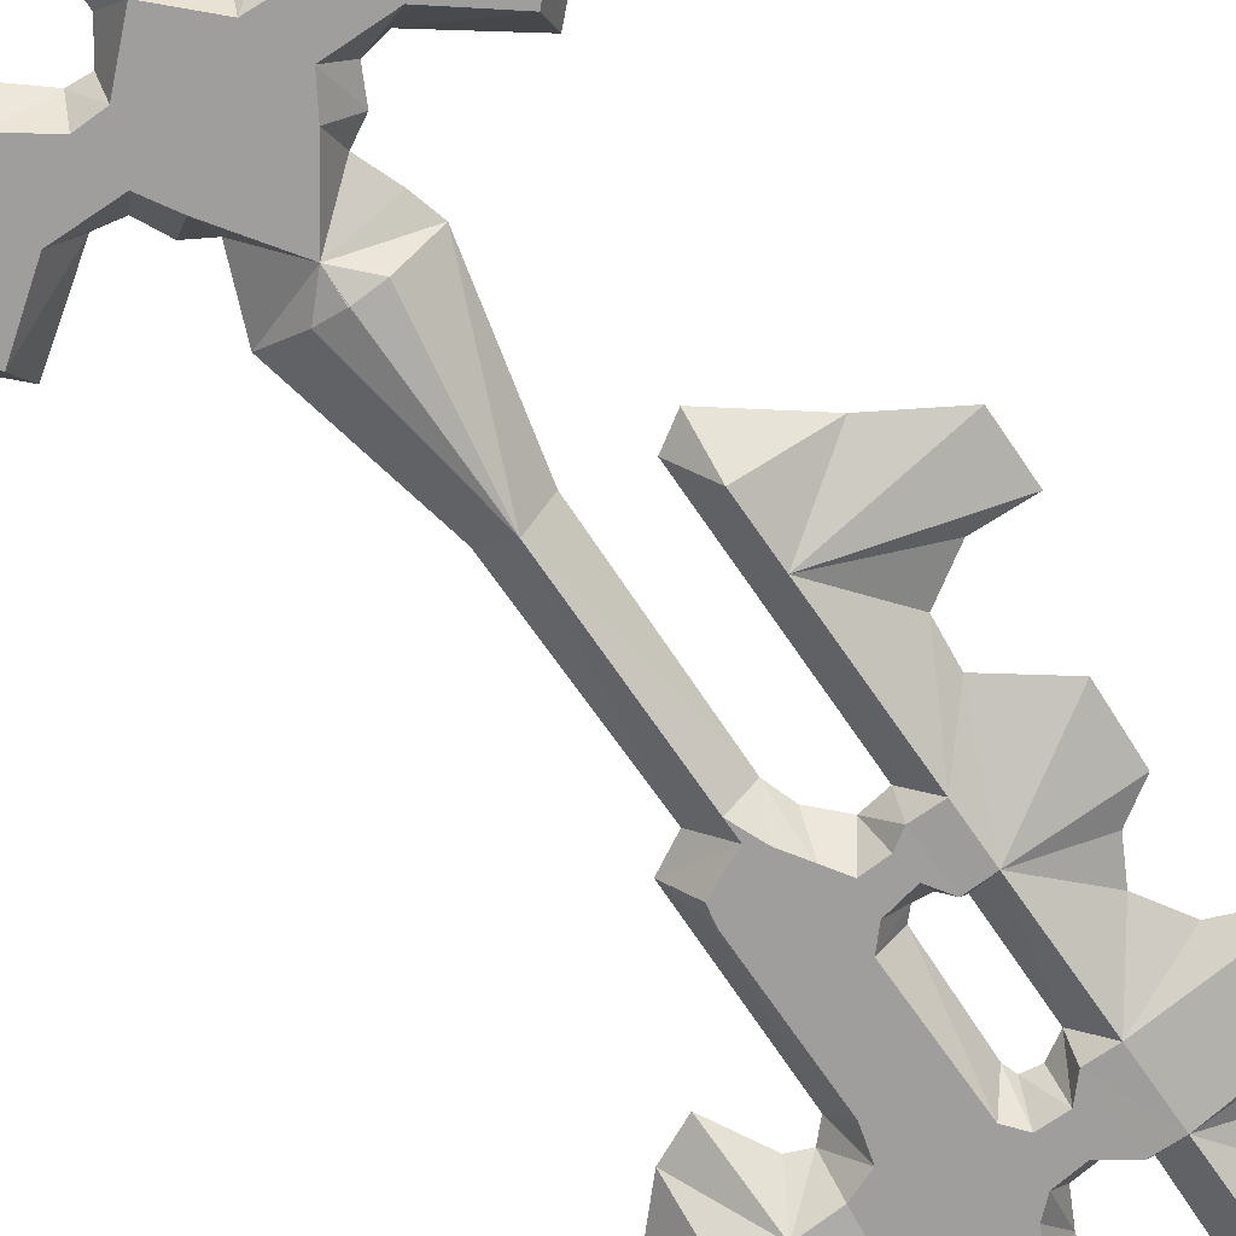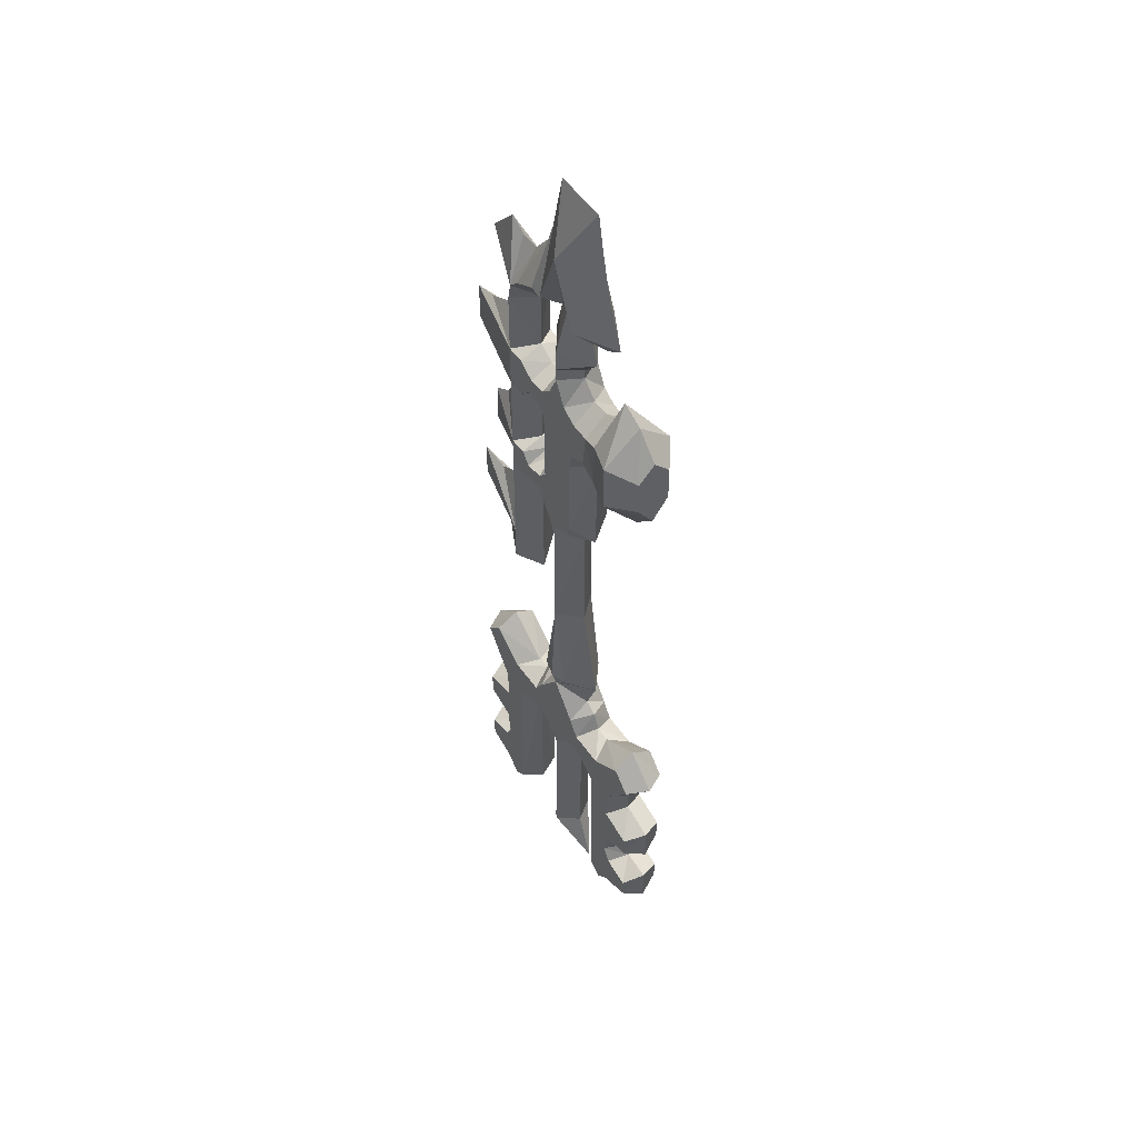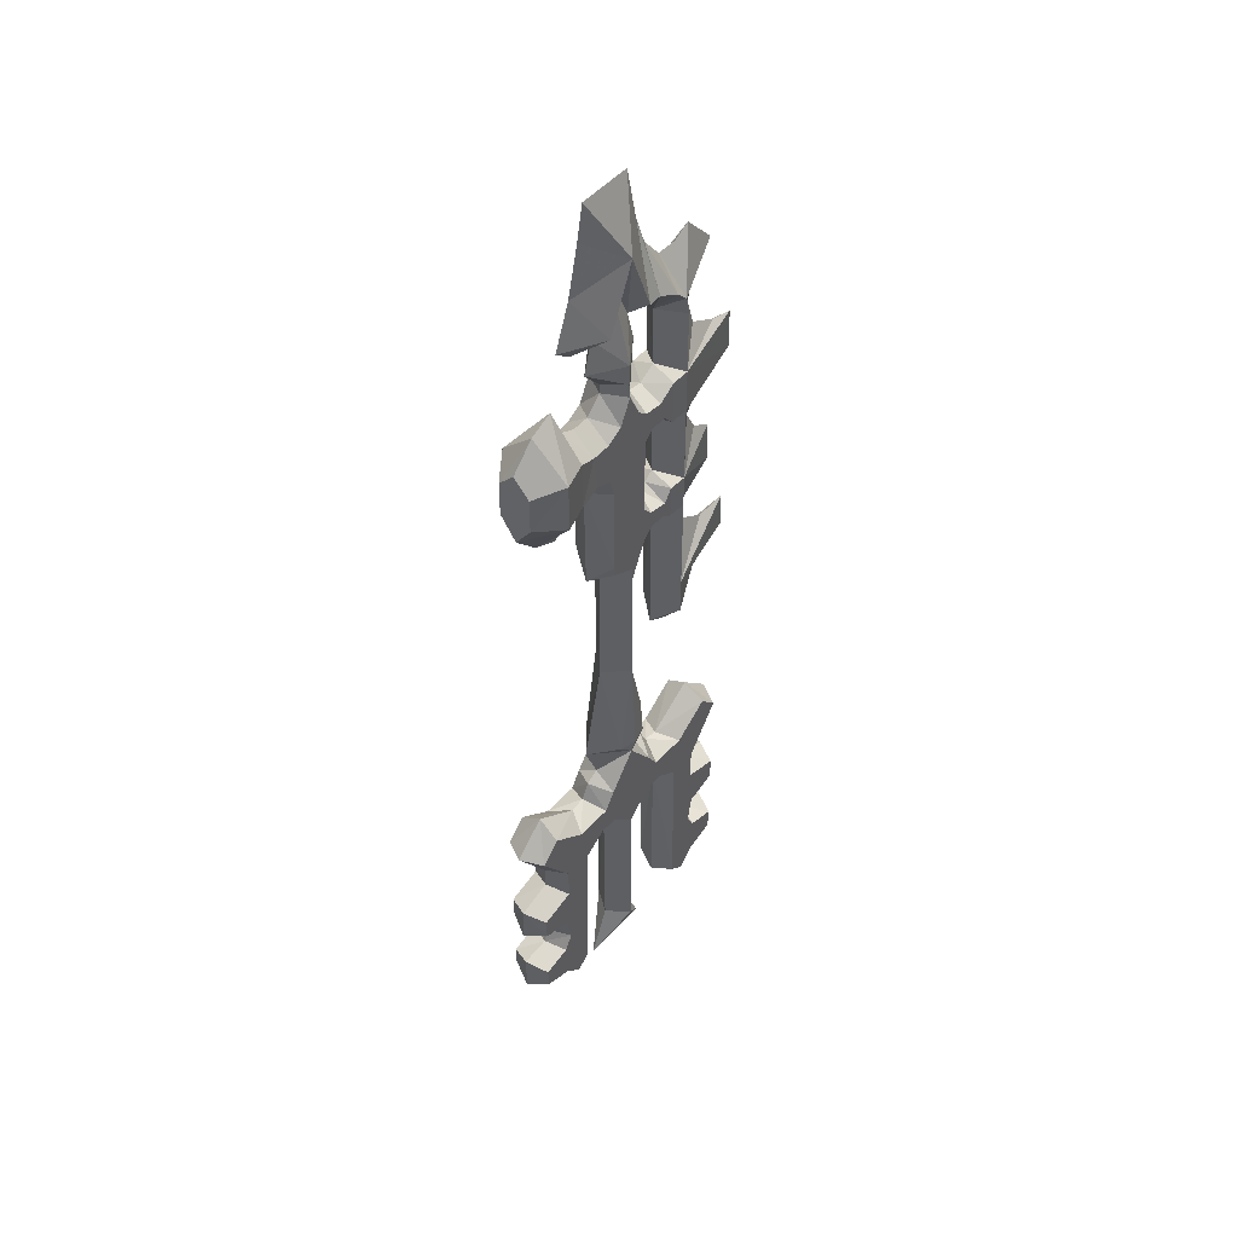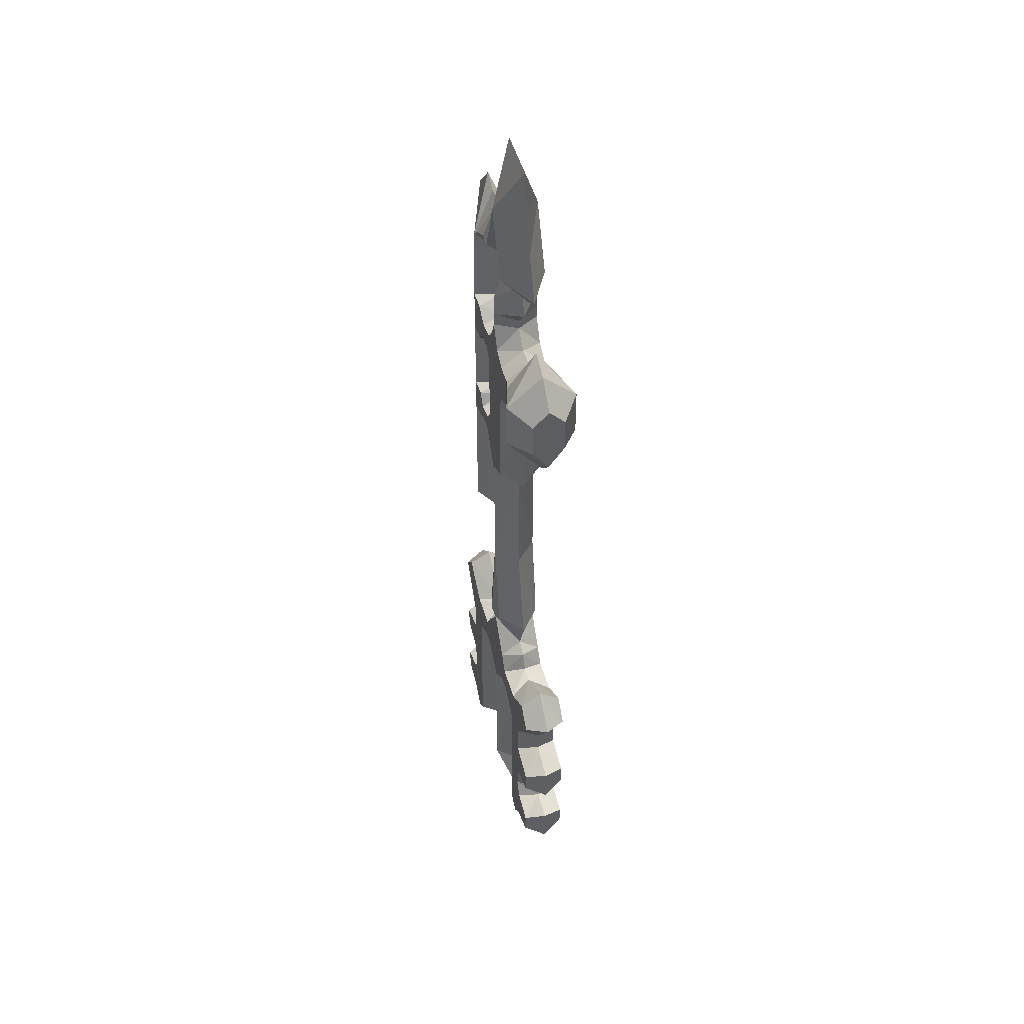
<metadata>
{"format":"obj","ext":"obj","renderer":"f3d","projection":"perspective","resolution":1024,"background":"white","views":[{"elev":-71.0,"azim":34.4,"up":"+Z"},{"elev":51.9,"azim":-124.1,"up":"+Y"},{"elev":48.4,"azim":-50.3,"up":"+Y"},{"elev":48.3,"azim":-105.7,"up":"+Y"}]}
</metadata>
<code>
v -7.961 85.41 0
v -3.344 85.46 2.5
v -0.3346 92.75 2.5
v -0.5661 89.81 8e-06
v -3.098 83.84 8e-06
v -4.123 80.23 8e-06
v -6.86 66.11 9e-06
v -5.538 66.65 8e-06
v -4.468 65.53 8e-06
v -4.317 52.9 8e-06
v -2.162 51.7 8e-06
v -2.349 36.95 8e-06
v -4.857 25.37 8e-06
v -16.29 17.99 8e-06
v -12.19 11.63 8e-06
v -12.19 8.879 8e-06
v -16.04 7.384 8e-06
v -16.19 2.996 8e-06
v -12.77 1.983 8e-06
v -12.04 -0.4764 8e-06
v -12.72 -2.02 8e-06
v -16.09 -2.454 8e-06
v -16.09 -7.228 8e-06
v -13.2 -7.903 8e-06
v -9.438 -11.33 8e-06
v -7.075 -8.964 8e-06
v -7.027 10.52 8e-06
v -4.664 12.5 8e-06
v -3.265 12.59 8e-06
v 7.922 36.8 8e-06
v 8.019 81.09 2.5
v 7.585 83.16 2.5
v 6.283 84.47 2.5
v 3.679 85.96 2.5
v 2.232 85.91 2.5
v 2.039 83.69 8e-06
v 2.907 80.32 8e-06
v 1.075 77.91 8e-06
v 13.24 40.81 8e-06
v 17.95 43.59 8e-06
v 17.9 47.93 8e-06
v 14.27 47.81 8e-06
v 11.32 49.69 8e-06
v 11.04 52.59 8e-06
v 15.17 55.62 8e-06
v 14.96 60.44 8e-06
v 12.63 61.95 8e-06
v 11.38 64.32 8e-06
v 13.16 67.1 8e-06
v 17.9 68.99 8e-06
v 17.86 73.65 8e-06
v 15.12 74.38 8e-06
v 11.89 76.14 8e-06
v 11 79.29 8e-06
v 11.69 82.68 8e-06
v 14.18 85.09 8e-06
v 10.71 88.9 8e-06
v 8.787 87.83 8e-06
v 6.457 87.87 8e-06
v 4.372 90.49 8e-06
v 3.186 93.8 8e-06
v 1.918 99.94 8e-06
v -4.051 99.81 8e-06
v -4.787 95.89 8e-06
v -6.095 90.37 8e-06
v -6.028 83.9 8e-06
v 3.944 83.55 8e-06
v 5.759 81.76 8e-06
v 5.912 74.94 8e-06
v 5.937 73.81 2.5
v 5.912 68.83 2.5
v 5.886 67.91 8e-06
v 5.937 60.75 8e-06
v 5.963 59.76 2.5
v 5.912 55.9 2.5
v 5.963 55 8e-06
v 6.002 38.05 8e-06
v -14.11 75.02 0
v -14.19 66.51 0
v -8.888 62.38 0
v -8.888 79.15 0
v -8.16 73.95 3.083
v -2.88 55.31 2.5
v -2.89 65.64 2.5
v -3.462 67.77 2.5
v -5.343 68.51 2.5
v -8.16 68.45 3.083
v -7.439 75.62 0
v -5.792 72.64 2.5
v -3.707 72.72 2.5
v -1.908 73.78 2.5
v -0.559 76.6 2.5
v 0.7493 73.78 2.5
v 1.894 72.76 2.5
v 4.02 72.51 2.5
v 4.674 70.18 2.5
v 2.753 70.18 2.5
v 1.771 69 2.5
v 1.69 60 2.5
v 2.794 58.77 2.5
v 5.001 58.32 2.5
v 4.388 68.83 8e-06
v 3.202 68.63 8e-06
v 2.916 67.77 8e-06
v 3.121 60.45 8e-06
v 3.775 59.76 8e-06
v 4.838 59.88 8e-06
v -5.752 74.82 0
v -3.789 74.86 8e-06
v -2.031 76.7 8e-06
v -2.031 77.81 8e-06
v 1.002 76.82 8e-06
v 1.273 75.98 8e-06
v 2.279 74 8e-06
v 3.988 73.8 8e-06
v 1.717 51.7 8e-06
v 1.904 36.95 8e-06
v 4.634 25.37 8e-06
v -1.812 25.39 2.5
v 1.922 25.41 2.5
v -3.08 20.85 8e-06
v -4.634 19.95 8e-06
v -5.574 18.07 8e-06
v -7.25 17.74 8e-06
v -12.61 21.67 8e-06
v -14.94 17.66 2.5
v -12.77 20.03 2.5
v -8.64 16.85 2.5
v -4.429 16.85 2.5
v -3.039 13.66 2.5
v -5.002 13.74 2.5
v -7.823 11.69 2.5
v -8.035 -7.973 2.5
v -9.712 -9.363 2.5
v -15.03 -6.051 2.5
v -11.51 -7.359 2.5
v -15.07 -3.475 2.5
v -11.84 -2.535 2.5
v -11.39 2.699 2.5
v -14.95 3.925 2.5
v -14.99 6.706 2.5
v -11.02 7.932 2.5
v -11.02 11.94 2.5
v -3.162 18.93 2.5
v -4.09 -14.38 8e-06
v -1.8 -8.233 8e-06
v -1.931 10.67 8e-06
v 0 10.67 2.5
v 0 -8.102 2.5
v 0 -14.38 8e-06
v 4.791 56.63 2.5
v 2.992 56.71 2.5
v 1.929 55.73 2.5
v 0.9072 53.61 2.5
v 0 52.87 2.5
v -2.65 54.14 2.5
v -10.86 -0.6539 2.5
v 7.948 39.91 2.583
v 7.977 55.87 2.549
v 7.983 59.68 2.542
v 7.999 68.82 2.524
v 8.007 73.85 2.514
v 7.956 44.36 2.574
v 0 51.46 2.5
v 2.362 53.55 0
v 4.073 55.28 0
v -14.16 69.07 1.85
v -14.13 73.08 1.85
v -0.00115 37.12 2.5
v -4.052 23.33 8e-06
v 0 23.41 2.5
v 0.03227 25.41 3
v 16.29 17.99 8e-06
v 12.19 11.63 8e-06
v 12.19 8.879 8e-06
v 16.04 7.384 8e-06
v 16.19 2.996 8e-06
v 12.77 1.983 8e-06
v 12.04 -0.4764 8e-06
v 12.72 -2.02 8e-06
v 16.09 -2.454 8e-06
v 16.09 -7.228 8e-06
v 13.2 -7.903 8e-06
v 9.438 -11.33 8e-06
v 7.075 -8.964 8e-06
v 7.027 10.52 8e-06
v 4.664 12.5 8e-06
v 3.265 12.59 8e-06
v 3.08 20.85 8e-06
v 4.634 19.95 8e-06
v 5.574 18.07 8e-06
v 7.25 17.74 8e-06
v 12.61 21.67 8e-06
v 14.94 17.66 2.5
v 12.77 20.03 2.5
v 8.64 16.85 2.5
v 4.429 16.85 2.5
v 3.039 13.66 2.5
v 5.002 13.74 2.5
v 7.823 11.69 2.5
v 8.035 -7.973 2.5
v 9.712 -9.363 2.5
v 15.03 -6.051 2.5
v 11.51 -7.359 2.5
v 15.07 -3.475 2.5
v 11.84 -2.535 2.5
v 11.39 2.699 2.5
v 14.95 3.925 2.5
v 14.99 6.706 2.5
v 11.02 7.932 2.5
v 11.02 11.94 2.5
v 3.162 18.93 2.5
v 4.09 -14.38 8e-06
v 1.8 -8.233 8e-06
v 1.931 10.67 8e-06
v 10.86 -0.6539 2.5
v 4.052 23.33 8e-06
v -0.03227 25.41 3
v -0.5584 80.47 2.5
v -0.5588 78.14 2.5
v -11.14 73.96 4.007
v -11.5 77.9 0
v -11.16 68.44 4.007
v -11.54 63.63 0
v -3.344 85.46 -2.5
v -0.3346 92.75 -2.5
v 8.019 81.09 -2.5
v 7.585 83.16 -2.5
v 6.283 84.47 -2.5
v 3.679 85.96 -2.5
v 2.232 85.91 -2.5
v 5.937 73.81 -2.5
v 5.912 68.83 -2.5
v 5.963 59.76 -2.5
v 5.912 55.9 -2.5
v -8.16 73.95 -3.083
v -2.88 55.31 -2.5
v -2.89 65.64 -2.5
v -3.462 67.77 -2.5
v -5.343 68.51 -2.5
v -8.16 68.45 -3.083
v -5.792 72.64 -2.5
v -3.707 72.72 -2.5
v -1.908 73.78 -2.5
v -0.559 76.6 -2.5
v 0.7493 73.78 -2.5
v 1.894 72.76 -2.5
v 4.02 72.51 -2.5
v 4.674 70.18 -2.5
v 2.753 70.18 -2.5
v 1.771 69 -2.5
v 1.69 60 -2.5
v 2.794 58.77 -2.5
v 5.001 58.32 -2.5
v -1.812 25.39 -2.5
v 1.922 25.41 -2.5
v -14.94 17.66 -2.5
v -12.77 20.03 -2.5
v -8.64 16.85 -2.5
v -4.429 16.85 -2.5
v -3.039 13.66 -2.5
v -5.002 13.74 -2.5
v -7.823 11.69 -2.5
v -8.035 -7.973 -2.5
v -9.712 -9.363 -2.5
v -15.03 -6.051 -2.5
v -11.51 -7.359 -2.5
v -15.07 -3.475 -2.5
v -11.84 -2.535 -2.5
v -11.39 2.699 -2.5
v -14.95 3.925 -2.5
v -14.99 6.706 -2.5
v -11.02 7.932 -2.5
v -11.02 11.94 -2.5
v -3.162 18.93 -2.5
v 0 10.67 -2.5
v 0 -8.102 -2.5
v 4.791 56.63 -2.5
v 2.992 56.71 -2.5
v 1.929 55.73 -2.5
v 0.9072 53.61 -2.5
v 0 52.87 -2.5
v -2.65 54.14 -2.5
v -10.86 -0.6539 -2.5
v 7.948 39.91 -2.583
v 7.977 55.87 -2.549
v 7.983 59.68 -2.542
v 7.999 68.82 -2.524
v 8.007 73.85 -2.514
v 7.956 44.36 -2.574
v 0 51.46 -2.5
v -14.16 69.07 -1.85
v -14.13 73.08 -1.85
v -0.00115 37.12 -2.5
v 0 23.41 -2.5
v 0.03227 25.41 -3
v 14.94 17.66 -2.5
v 12.77 20.03 -2.5
v 8.64 16.85 -2.5
v 4.429 16.85 -2.5
v 3.039 13.66 -2.5
v 5.002 13.74 -2.5
v 7.823 11.69 -2.5
v 8.035 -7.973 -2.5
v 9.712 -9.363 -2.5
v 15.03 -6.051 -2.5
v 11.51 -7.359 -2.5
v 15.07 -3.475 -2.5
v 11.84 -2.535 -2.5
v 11.39 2.699 -2.5
v 14.95 3.925 -2.5
v 14.99 6.706 -2.5
v 11.02 7.932 -2.5
v 11.02 11.94 -2.5
v 3.162 18.93 -2.5
v 10.86 -0.6539 -2.5
v -0.03227 25.41 -3
v -0.5584 80.47 -2.5
v -0.5588 78.14 -2.5
v -11.14 73.96 -4.007
v -11.16 68.44 -4.007
f 162 70 71 161
f 161 71 72
f 72 160 161
f 72 73 160
f 74 75 159 160
f 160 73 74
f 75 76 159
f 74 73 107 101
f 101 107 106 100
f 106 105 99 100
f 105 104 98 99
f 104 103 97 98
f 103 102 96 97
f 72 71 96 102
f 115 95 70 69
f 95 115 114 94
f 94 114 113 93
f 113 112 92 93
f 71 70 95 96
f 96 95 94 97
f 77 30 158
f 39 158 30
f 159 76 77 158
f 40 41 163
f 163 158 39 40
f 41 42 163
f 42 43 163
f 43 44 159 163
f 44 45 160 159
f 45 46 160
f 46 47 160
f 160 47 48
f 160 48 161
f 48 49 161
f 162 161 50 51
f 49 50 161
f 51 52 162
f 52 53 162
f 162 53 54 31
f 54 55 32 31
f 55 56 32
f 32 56 57
f 57 58 32
f 32 58 59 33
f 33 59 60 34
f 34 60 61 35
f 35 61 62 3
f 3 62 63
f 64 3 63
f 3 64 65 2
f 2 65 1
f 66 5 2 1
f 5 4 3 2
f 36 35 3 4
f 67 34 35 36
f 68 33 34 67
f 32 33 68
f 68 31 32
f 69 70 162
f 69 162 31
f 31 68 69
f 93 92 91
f 91 92 110 109
f 90 91 109
f 90 109 108 89
f 89 108 88 82
f 87 86 89 82
f 85 90 89 86
f 97 94 91 90
f 94 93 91
f 90 85 98 97
f 84 99 98 85
f 83 99 84
f 75 74 101 151
f 8 86 87 7
f 8 9 85 86
f 9 84 85
f 9 10 83 84
f 10 156 83
f 10 11 155 156
f 11 164 155
f 164 116 154 155
f 116 165 153 154
f 165 166 152 153
f 166 151 152
f 166 76 75 151
f 80 7 87
f 88 82 81
f 82 88 81
f 11 12 169 164
f 169 117 116 164
f 118 117 169 120
f 119 169 12 13
f 150 149 145
f 149 146 145
f 149 147 146
f 149 148 147
f 148 130 29 147
f 148 144 130
f 130 131 28 29
f 28 131 132 27
f 27 132 133 26
f 26 133 134 25
f 136 24 25 134
f 136 135 23 24
f 135 137 22 23
f 137 138 21 22
f 157 20 21 138
f 157 139 19 20
f 139 140 18 19
f 140 141 17 18
f 141 142 16 17
f 142 143 15 16
f 143 126 14 15
f 126 127 125 14
f 127 128 124 125
f 128 129 123 124
f 129 144 122 123
f 144 121 122
f 127 126 143 128
f 132 131 129 128
f 132 128 143
f 143 142 132
f 141 140 139 142
f 142 139 132
f 132 139 157 133
f 136 138 137 135
f 129 131 130 144
f 148 171 144
f 171 121 144
f 171 170 121
f 171 119 13 170
f 171 172 119
f 149 150 213
f 214 149 213
f 215 149 214
f 148 149 215
f 188 198 148 215
f 212 148 198
f 187 199 198 188
f 200 199 187 186
f 201 200 186 185
f 202 201 185 184
f 184 183 204 202
f 182 203 204 183
f 181 205 203 182
f 180 206 205 181
f 180 179 216 206
f 178 207 216 179
f 177 208 207 178
f 176 209 208 177
f 175 210 209 176
f 174 211 210 175
f 173 194 211 174
f 193 195 194 173
f 192 196 195 193
f 191 197 196 192
f 190 212 197 191
f 189 212 190
f 211 194 195 196
f 197 199 200 196
f 196 200 211
f 210 211 200
f 207 208 209 210
f 207 210 200
f 205 206 204 203
f 198 199 197 212
f 171 148 212
f 189 171 212
f 217 171 189
f 118 120 171 217
f 218 171 120
f 220 111 110 92
f 92 112 38 220
f 220 38 37 219
f 37 36 219
f 36 4 219
f 4 5 219
f 5 6 219
f 6 111 220 219
f 101 100 152
f 152 151 101
f 172 120 169
f 169 119 172
f 103 102 96 97
f 8 9 85 86
f 156 155 154 83
f 222 78 168 221
f 221 82 81 222
f 221 168 167 223
f 223 87 82 221
f 223 167 79 224
f 224 80 87 223
f 79 167 168 78
f 233 232 289 288
f 233 288 72
f 287 72 288
f 73 72 287
f 286 235 234 287
f 73 287 234
f 76 235 286
f 107 73 234 254
f 106 107 254 253
f 252 105 106 253
f 251 104 105 252
f 250 103 104 251
f 249 102 103 250
f 249 233 72 102
f 232 248 115 69
f 114 115 248 247
f 113 114 247 246
f 245 112 113 246
f 248 232 233 249
f 247 248 249 250
f 30 77 285
f 285 39 30
f 285 77 76 286
f 41 40 290
f 39 285 290 40
f 42 41 290
f 43 42 290
f 286 44 43 290
f 287 45 44 286
f 46 45 287
f 47 46 287
f 47 287 48
f 48 287 288
f 49 48 288
f 50 288 289 51
f 50 49 288
f 52 51 289
f 53 52 289
f 54 53 289 227
f 228 55 54 227
f 56 55 228
f 56 228 57
f 58 57 228
f 59 58 228 229
f 60 59 229 230
f 61 60 230 231
f 62 61 231 226
f 62 226 63
f 226 64 63
f 65 64 226 225
f 65 225 1
f 225 5 66 1
f 226 4 5 225
f 226 231 36 4
f 231 230 67 36
f 230 229 68 67
f 229 228 68
f 227 68 228
f 232 69 289
f 289 69 227
f 68 227 69
f 245 246 244
f 110 245 244 109
f 244 243 109
f 108 109 243 242
f 88 108 242 236
f 242 240 241 236
f 242 243 239 240
f 244 247 250 243
f 246 247 244
f 251 239 243 250
f 251 252 238 239
f 252 237 238
f 254 234 235 278
f 241 240 8 7
f 239 9 8 240
f 238 9 239
f 237 10 9 238
f 283 10 237
f 282 11 10 283
f 291 11 282
f 281 116 291 282
f 280 165 116 281
f 279 166 165 280
f 278 166 279
f 235 76 166 278
f 7 80 241
f 236 88 81
f 88 236 81
f 294 12 11 291
f 116 117 294 291
f 294 117 118 256
f 12 294 255 13
f 277 150 145
f 146 277 145
f 147 277 146
f 276 277 147
f 29 261 276 147
f 275 276 261
f 28 262 261 29
f 263 262 28 27
f 264 263 27 26
f 265 264 26 25
f 25 24 267 265
f 23 266 267 24
f 22 268 266 23
f 21 269 268 22
f 21 20 284 269
f 19 270 284 20
f 18 271 270 19
f 17 272 271 18
f 16 273 272 17
f 15 274 273 16
f 14 257 274 15
f 125 258 257 14
f 124 259 258 125
f 123 260 259 124
f 122 275 260 123
f 121 275 122
f 274 257 258 259
f 260 262 263 259
f 259 263 274
f 273 274 263
f 270 271 272 273
f 270 273 263
f 284 270 263 264
f 269 284 264 265
f 269 265 267
f 268 269 267 266
f 261 262 260 275
f 295 276 275
f 121 295 275
f 170 295 121
f 13 255 295 170
f 296 295 255
f 150 277 213
f 277 214 213
f 277 215 214
f 277 276 215
f 276 301 188 215
f 276 315 301
f 301 302 187 188
f 187 302 303 186
f 186 303 304 185
f 185 304 305 184
f 307 183 184 305
f 307 306 182 183
f 306 308 181 182
f 308 309 180 181
f 316 179 180 309
f 316 310 178 179
f 310 311 177 178
f 311 312 176 177
f 312 313 175 176
f 313 314 174 175
f 314 297 173 174
f 297 298 193 173
f 298 299 192 193
f 299 300 191 192
f 300 315 190 191
f 315 189 190
f 298 297 314 299
f 303 302 300 299
f 303 299 314
f 314 313 303
f 312 311 310 313
f 313 310 303
f 303 310 316 304
f 304 316 309 305
f 305 309 307
f 307 309 308 306
f 300 302 301 315
f 276 295 315
f 295 189 315
f 295 217 189
f 295 256 118 217
f 295 317 256
f 110 111 319 245
f 38 112 245 319
f 37 38 319 318
f 36 37 318
f 4 36 318
f 5 4 318
f 6 5 318
f 319 111 6 318
f 279 280 281 237
f 237 252 279
f 253 279 252
f 253 254 279
f 278 279 254
f 256 296 294
f 255 294 296
f 249 102 103 250
f 239 9 8 240
f 281 282 283 237
f 293 78 222 320
f 81 236 320 222
f 292 293 320 321
f 236 241 321 320
f 79 292 321 224
f 241 80 224 321
f 293 292 79 78
f 153 152 83
f 83 154 153
f 100 99 83 152
f 201 202 204 206
f 216 207 200 201
f 201 206 216
f 133 157 138
f 138 136 134 133

</code>
